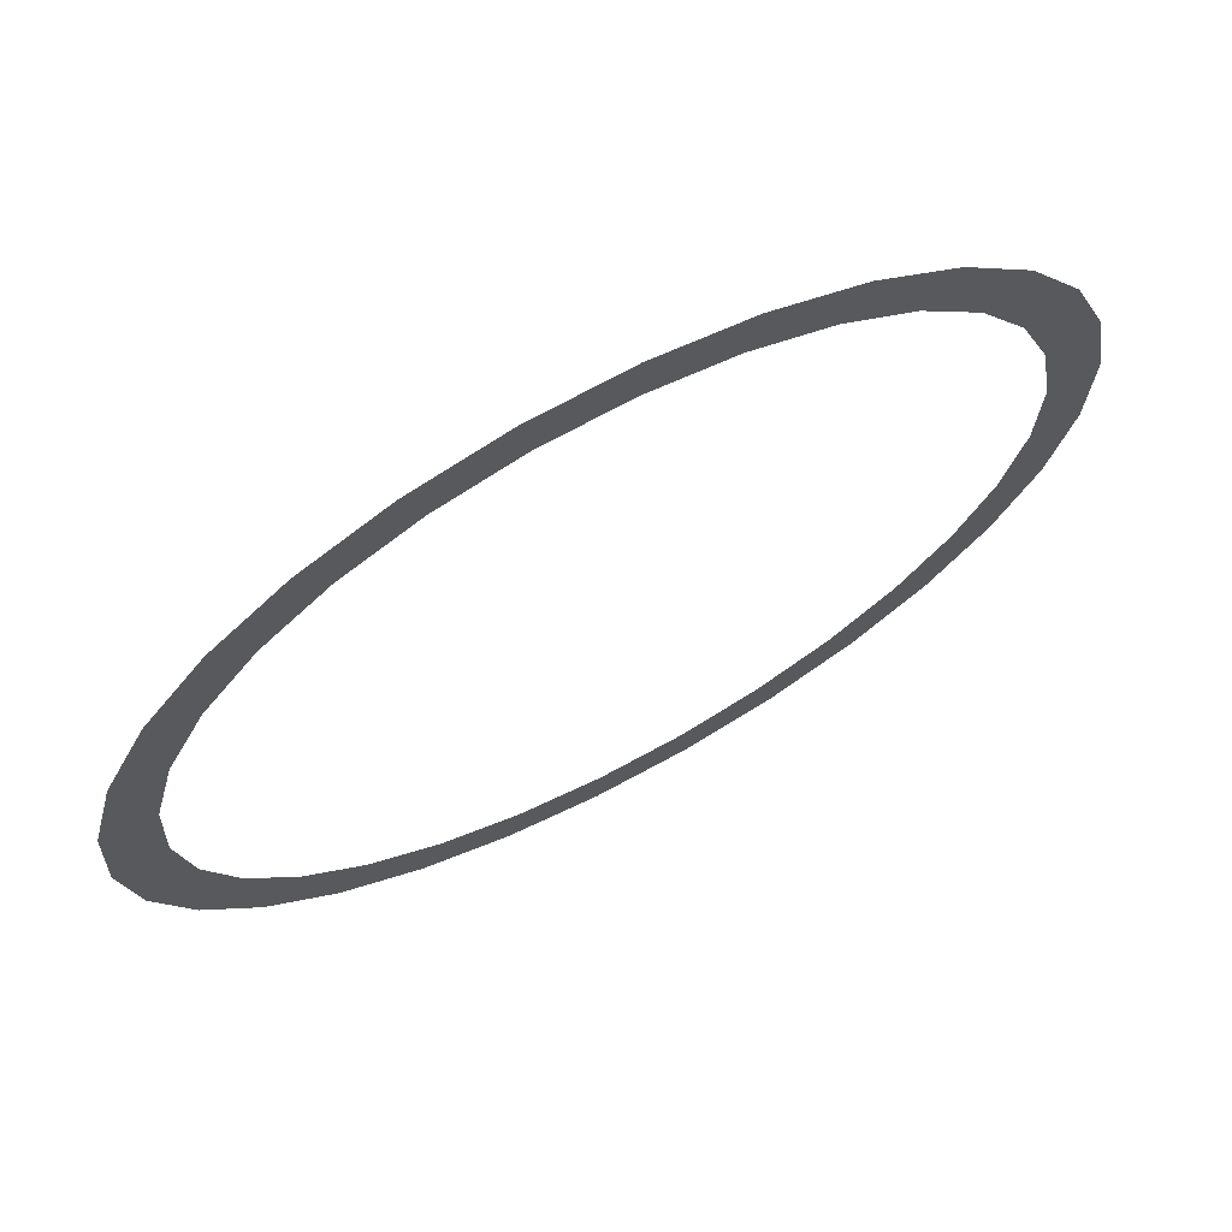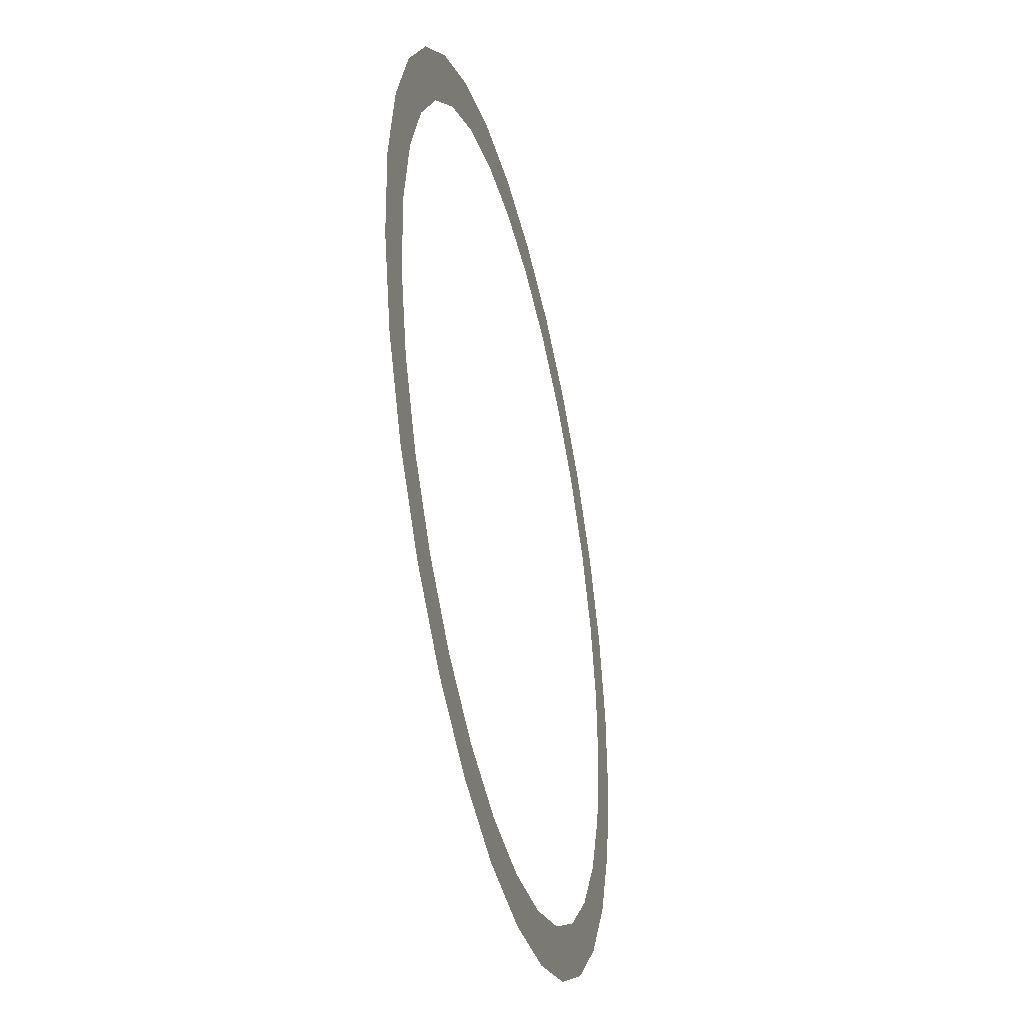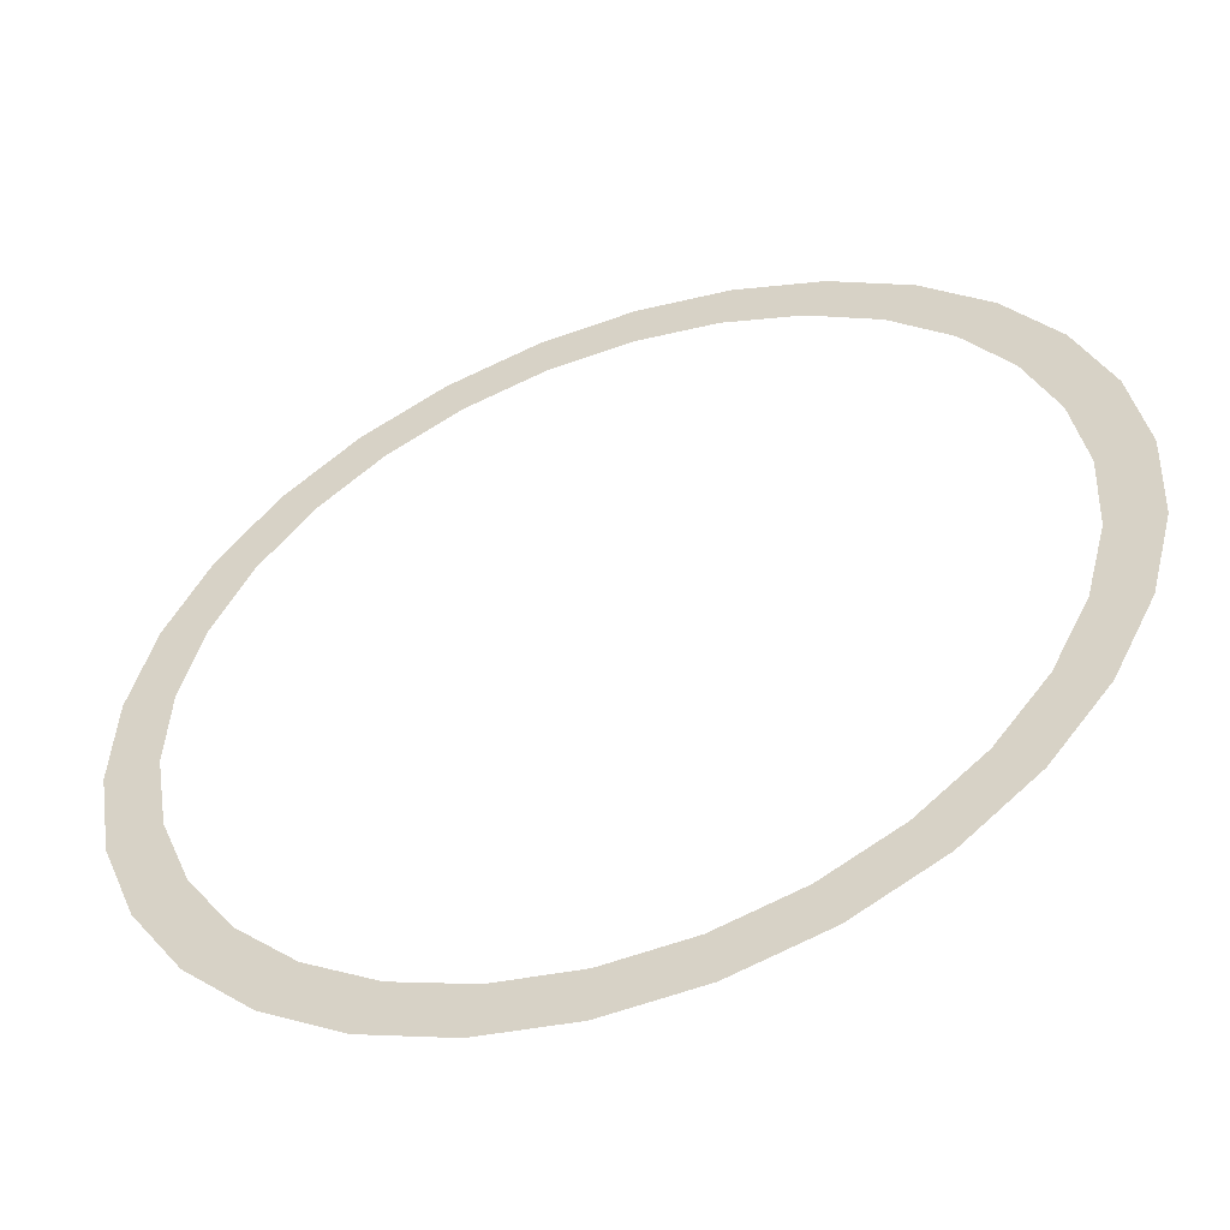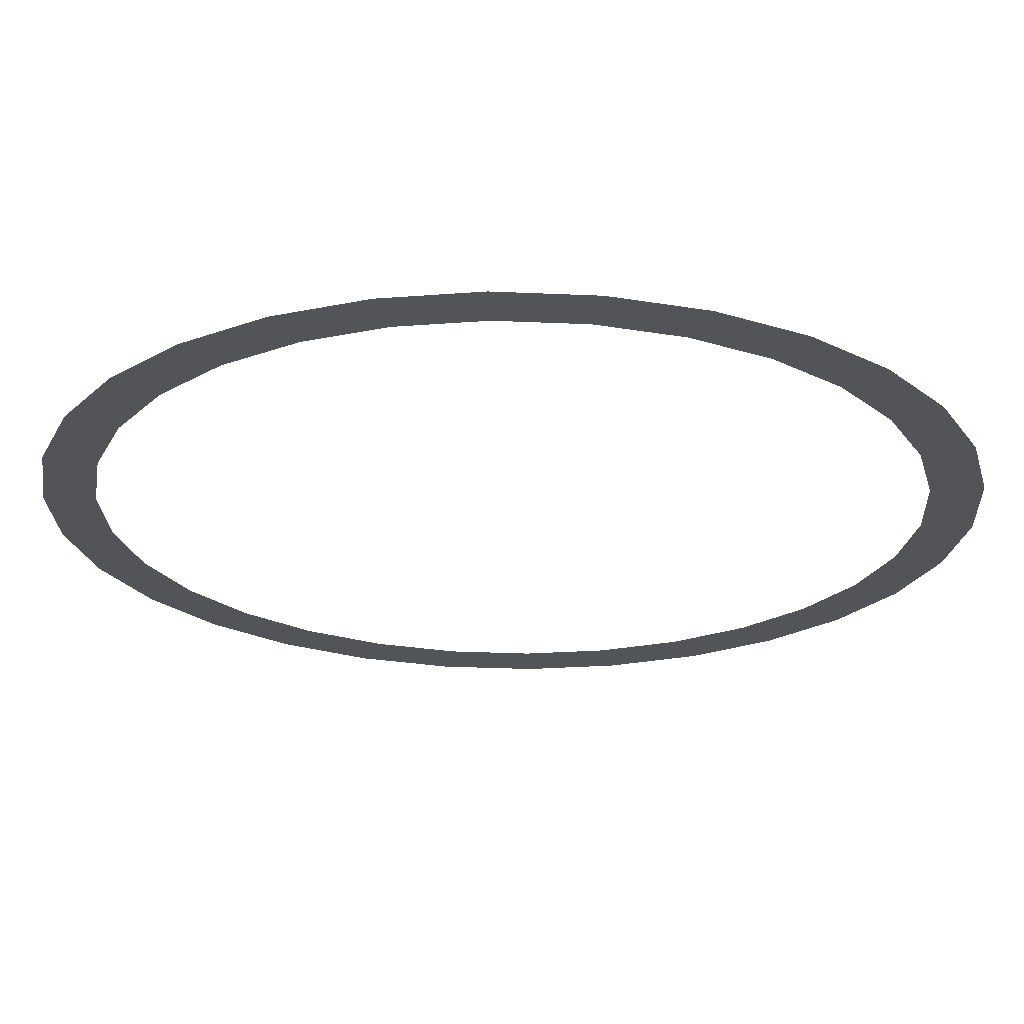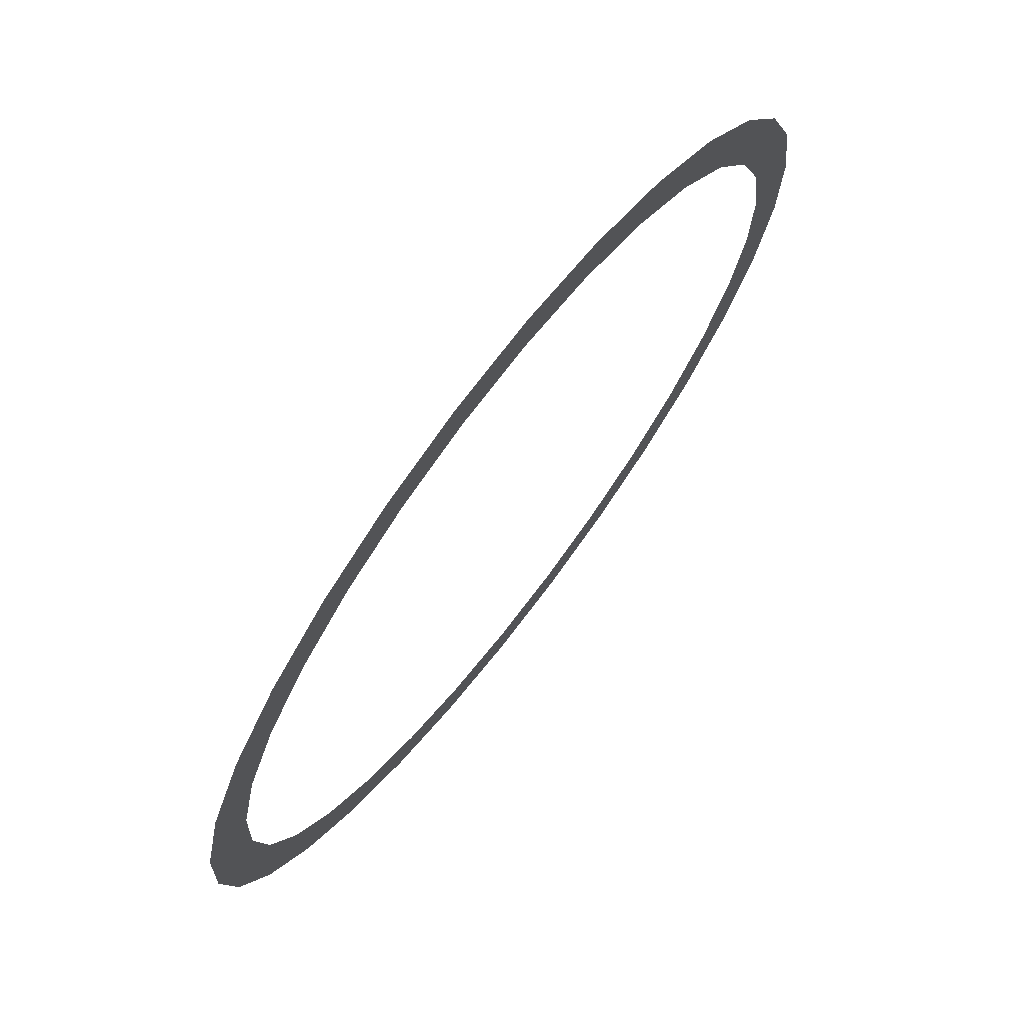
<metadata>
{"format":"obj","ext":"obj","renderer":"f3d","projection":"perspective","resolution":1024,"background":"white","views":[{"elev":69.1,"azim":151.8,"up":"+Y"},{"elev":-40.3,"azim":-76.8,"up":"+Y"},{"elev":-52.4,"azim":-160.7,"up":"+Y"},{"elev":66.8,"azim":0.2,"up":"+Y"},{"elev":72.1,"azim":127.3,"up":"+Y"}]}
</metadata>
<code>
o #ID71
v 0.01358 0.9293 0.04945
v 0.01312 0.9325 0.04945
v 0.01356 0.9351 0.04945
v 0.01194 0.9268 0.04944
v 0.01216 0.93 0.04944
v 0.0107 0.9278 0.04943
v 0.009821 0.9247 0.04943
v 0.008824 0.926 0.04942
v 0.007317 0.9232 0.04941
v 0.006602 0.9246 0.04941
v 0.004536 0.9221 0.0494
v 0.004135 0.9237 0.0494
v 0.001599 0.9217 0.04938
v 0.001529 0.9233 0.04938
v -0.001365 0.9219 0.04937
v -0.001101 0.9234 0.04937
v -0.00364 0.9241 0.04936
v -0.004227 0.9226 0.04935
v -0.005977 0.9254 0.04934
v -0.00686 0.924 0.04934
v -0.008009 0.927 0.04933
v -0.009152 0.9259 0.04933
v -0.00965 0.9291 0.04933
v -0.011 0.9282 0.04932
v -0.01082 0.9314 0.04932
v -0.01149 0.934 0.04932
v -0.01232 0.9309 0.04931
v -0.0116 0.9366 0.04931
v -0.01162 0.9424 0.04931
v -0.01271 0.9397 0.04931
v -0.01307 0.9338 0.04931
v -0.0132 0.9367 0.04931
v 0.01467 0.9321 0.04945
v 0.01503 0.938 0.04945
v 0.01516 0.935 0.04946
v 0.01428 0.9408 0.04945
v 0.01344 0.9377 0.04945
v 0.01296 0.9435 0.04944
v 0.01278 0.9403 0.04944
v 0.01111 0.9458 0.04943
v 0.01161 0.9426 0.04944
v 0.009968 0.9447 0.04943
v 0.008819 0.9477 0.04942
v 0.007935 0.9464 0.04942
v 0.006185 0.9491 0.04941
v 0.005598 0.9476 0.0494
v 0.003324 0.9499 0.04939
v 0.003059 0.9483 0.04939
v 0.00036 0.9501 0.04938
v 0.000429 0.9485 0.04938
v -0.002176 0.9481 0.04936
v -0.002577 0.9496 0.04936
v -0.004644 0.9471 0.04935
v -0.005359 0.9486 0.04935
v -0.006866 0.9457 0.04934
v -0.007863 0.947 0.04933
v -0.008745 0.9439 0.04933
v -0.009981 0.9449 0.04932
v -0.0102 0.9417 0.04932
v -0.01116 0.9392 0.04932
v -0.0116 0.9366 0.04931
v -0.01116 0.9392 0.04932
v -0.01162 0.9424 0.04931
v -0.0102 0.9417 0.04932
v -0.009981 0.9449 0.04932
v -0.008745 0.9439 0.04933
v -0.007863 0.947 0.04933
v -0.006866 0.9457 0.04934
v -0.005359 0.9486 0.04935
v -0.004644 0.9471 0.04935
v -0.002577 0.9496 0.04936
v -0.002176 0.9481 0.04936
v 0.00036 0.9501 0.04938
v 0.000429 0.9485 0.04938
v 0.003059 0.9483 0.04939
v 0.003324 0.9499 0.04939
v 0.005598 0.9476 0.0494
v 0.006185 0.9491 0.04941
v 0.007935 0.9464 0.04942
v 0.008819 0.9477 0.04942
v 0.009968 0.9447 0.04943
v 0.01111 0.9458 0.04943
v 0.01161 0.9426 0.04944
v 0.01278 0.9403 0.04944
v 0.01296 0.9435 0.04944
v 0.01344 0.9377 0.04945
v 0.01428 0.9408 0.04945
v 0.01356 0.9351 0.04945
v 0.01358 0.9293 0.04945
v 0.01467 0.9321 0.04945
v 0.01503 0.938 0.04945
v 0.01516 0.935 0.04946
v -0.0132 0.9367 0.04931
v -0.01307 0.9338 0.04931
v -0.01271 0.9397 0.04931
v -0.01232 0.9309 0.04931
v -0.01149 0.934 0.04932
v -0.011 0.9282 0.04932
v -0.01082 0.9314 0.04932
v -0.00965 0.9291 0.04933
v -0.009152 0.9259 0.04933
v -0.008009 0.927 0.04933
v -0.00686 0.924 0.04934
v -0.005977 0.9254 0.04934
v -0.004227 0.9226 0.04935
v -0.00364 0.9241 0.04936
v -0.001365 0.9219 0.04937
v -0.001101 0.9234 0.04937
v 0.001529 0.9233 0.04938
v 0.001599 0.9217 0.04938
v 0.004135 0.9237 0.0494
v 0.004536 0.9221 0.0494
v 0.006602 0.9246 0.04941
v 0.007317 0.9232 0.04941
v 0.008824 0.926 0.04942
v 0.009821 0.9247 0.04943
v 0.0107 0.9278 0.04943
v 0.01194 0.9268 0.04944
v 0.01216 0.93 0.04944
v 0.01312 0.9325 0.04945
f 1 2 3
f 2 1 4
f 2 4 5
f 5 4 6
f 6 4 7
f 6 7 8
f 8 7 9
f 8 9 10
f 10 9 11
f 10 11 12
f 12 11 13
f 12 13 14
f 14 13 15
f 14 15 16
f 16 15 17
f 17 15 18
f 17 18 19
f 19 18 20
f 19 20 21
f 21 20 22
f 21 22 23
f 23 22 24
f 23 24 25
f 25 24 26
f 26 24 27
f 26 27 28
f 28 27 29
f 29 27 30
f 30 27 31
f 30 31 32
f 33 34 35
f 34 33 36
f 36 33 1
f 36 1 3
f 36 3 37
f 36 37 38
f 38 37 39
f 38 39 40
f 40 39 41
f 40 41 42
f 40 42 43
f 43 42 44
f 43 44 45
f 45 44 46
f 45 46 47
f 47 46 48
f 47 48 49
f 49 48 50
f 49 50 51
f 49 51 52
f 52 51 53
f 52 53 54
f 54 53 55
f 54 55 56
f 56 55 57
f 56 57 58
f 58 57 59
f 58 59 29
f 29 59 60
f 29 60 28
f 61 62 63
f 62 64 63
f 63 64 65
f 64 66 65
f 65 66 67
f 66 68 67
f 67 68 69
f 68 70 69
f 69 70 71
f 70 72 71
f 71 72 73
f 72 74 73
f 74 75 73
f 73 75 76
f 75 77 76
f 76 77 78
f 77 79 78
f 78 79 80
f 79 81 80
f 80 81 82
f 81 83 82
f 83 84 82
f 82 84 85
f 84 86 85
f 85 86 87
f 86 88 87
f 88 89 87
f 89 90 87
f 87 90 91
f 92 91 90
f 93 94 95
f 94 96 95
f 95 96 63
f 63 96 61
f 61 96 97
f 96 98 97
f 97 98 99
f 99 98 100
f 98 101 100
f 100 101 102
f 101 103 102
f 102 103 104
f 103 105 104
f 104 105 106
f 105 107 106
f 106 107 108
f 108 107 109
f 107 110 109
f 109 110 111
f 110 112 111
f 111 112 113
f 112 114 113
f 113 114 115
f 114 116 115
f 115 116 117
f 116 118 117
f 117 118 119
f 119 118 120
f 118 89 120
f 88 120 89

</code>
